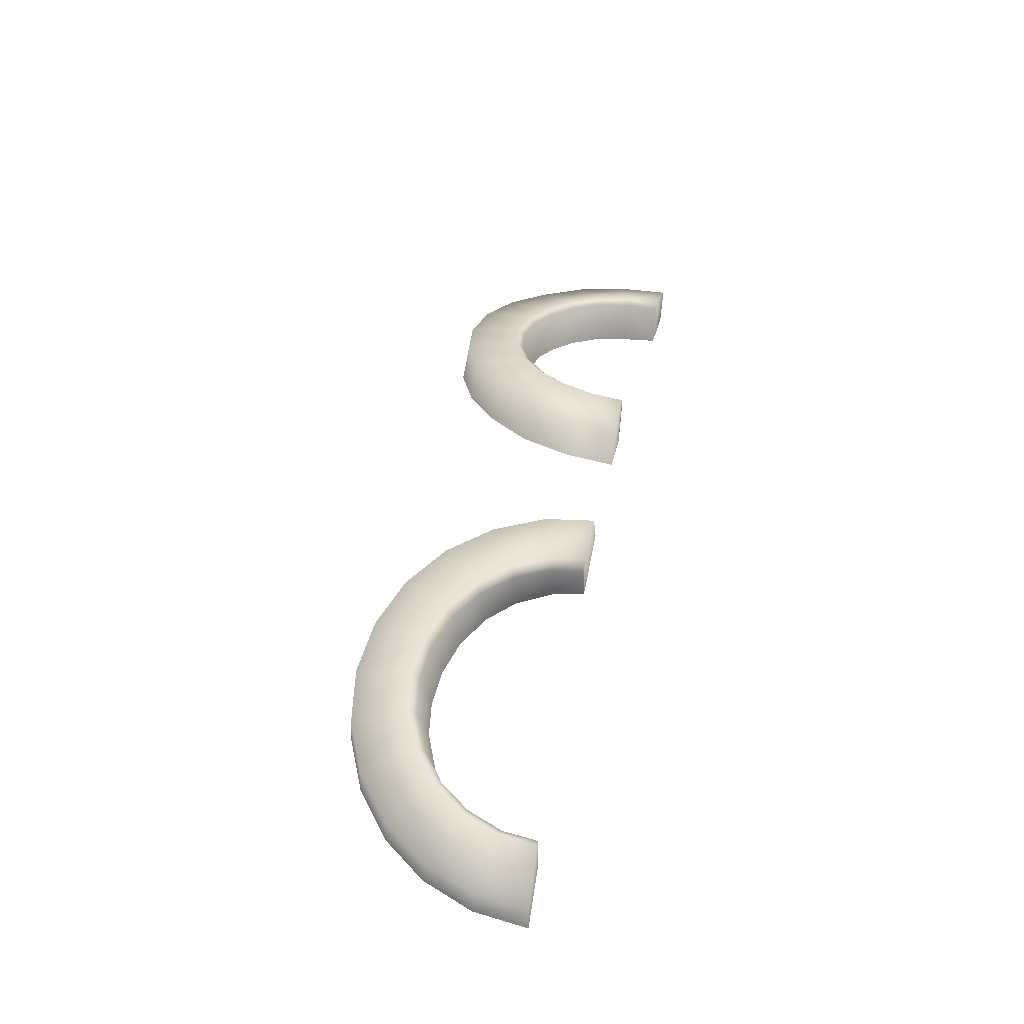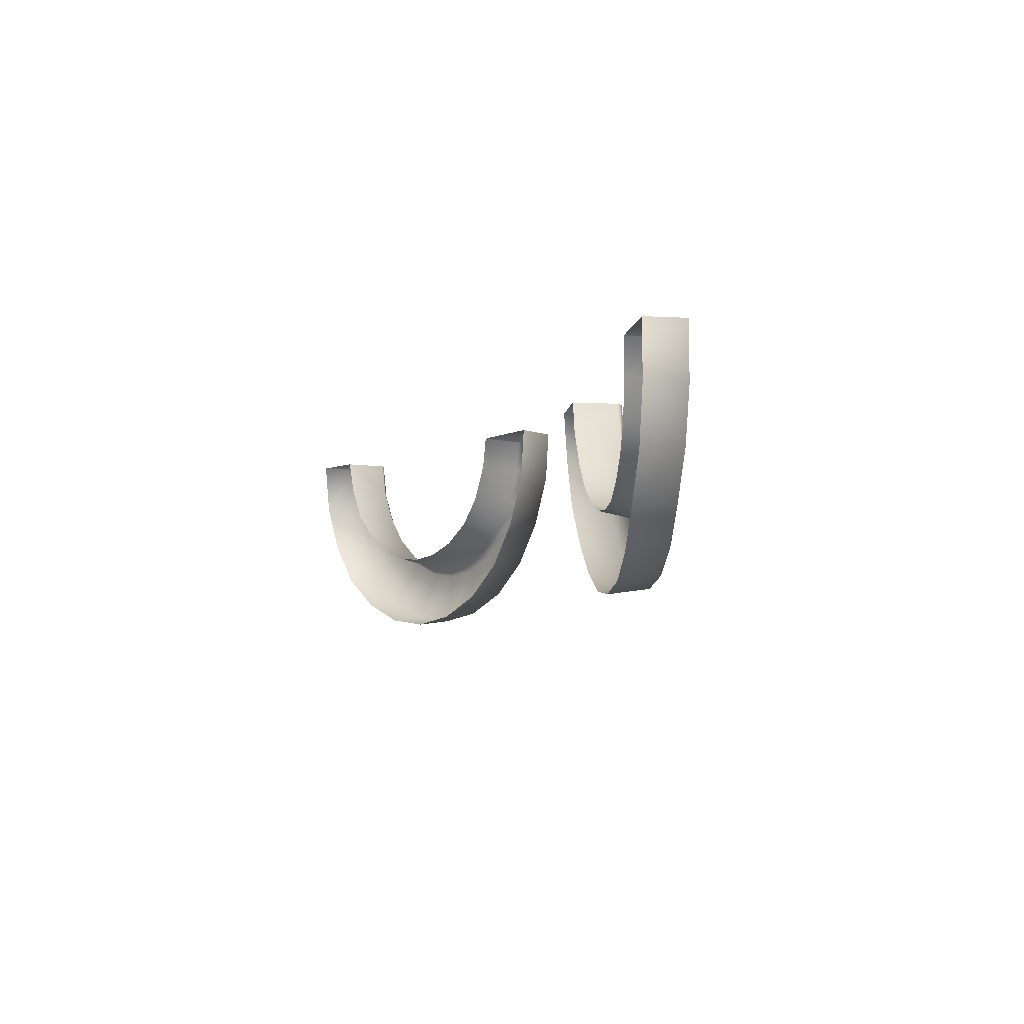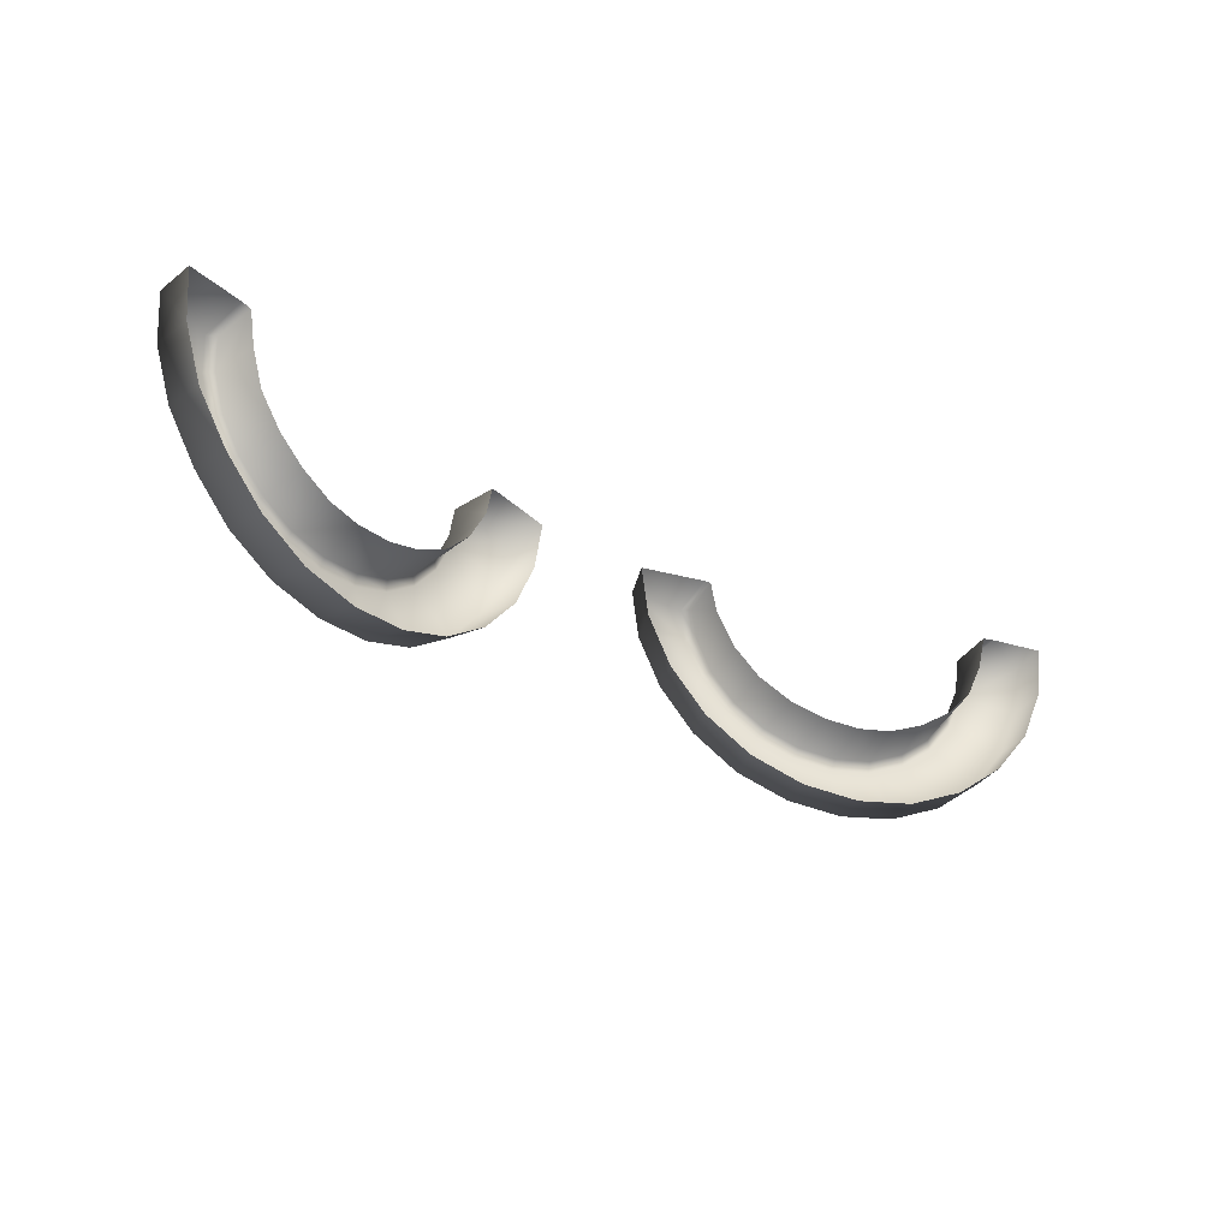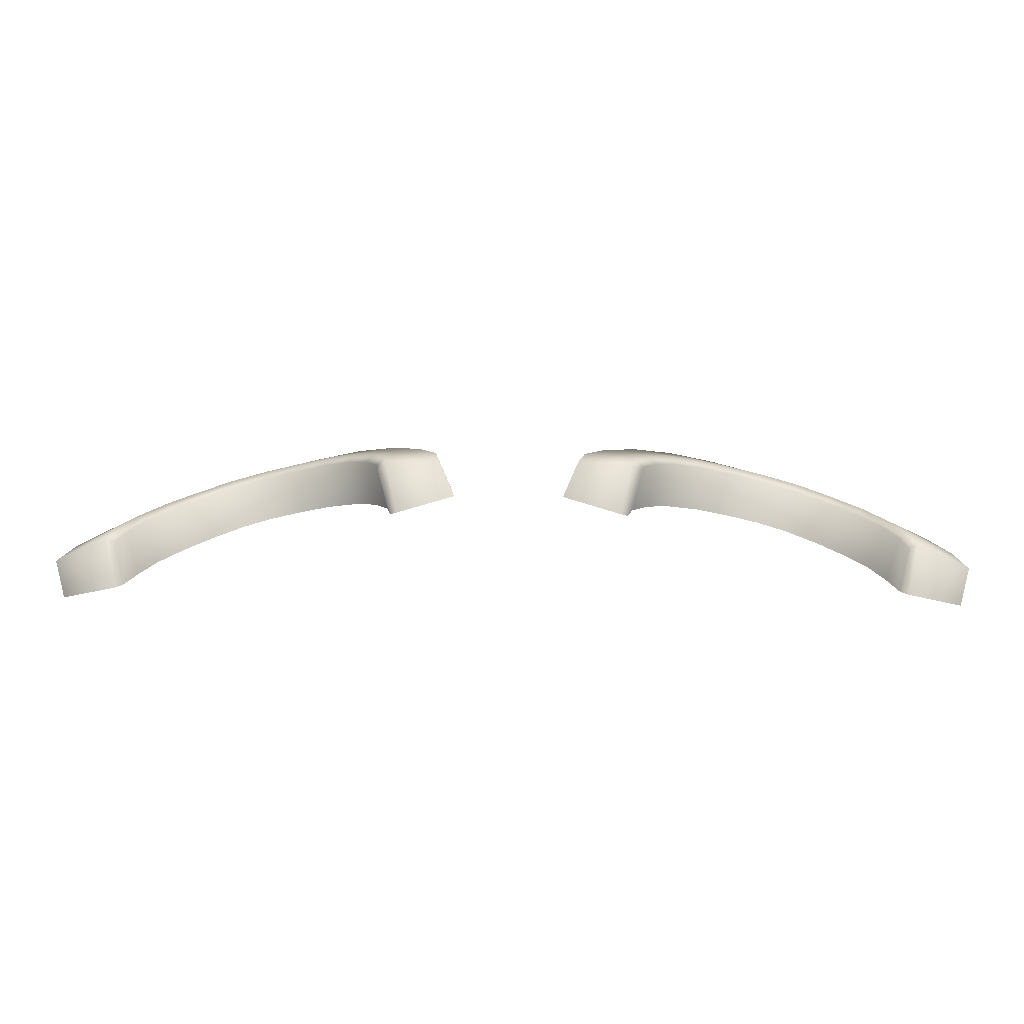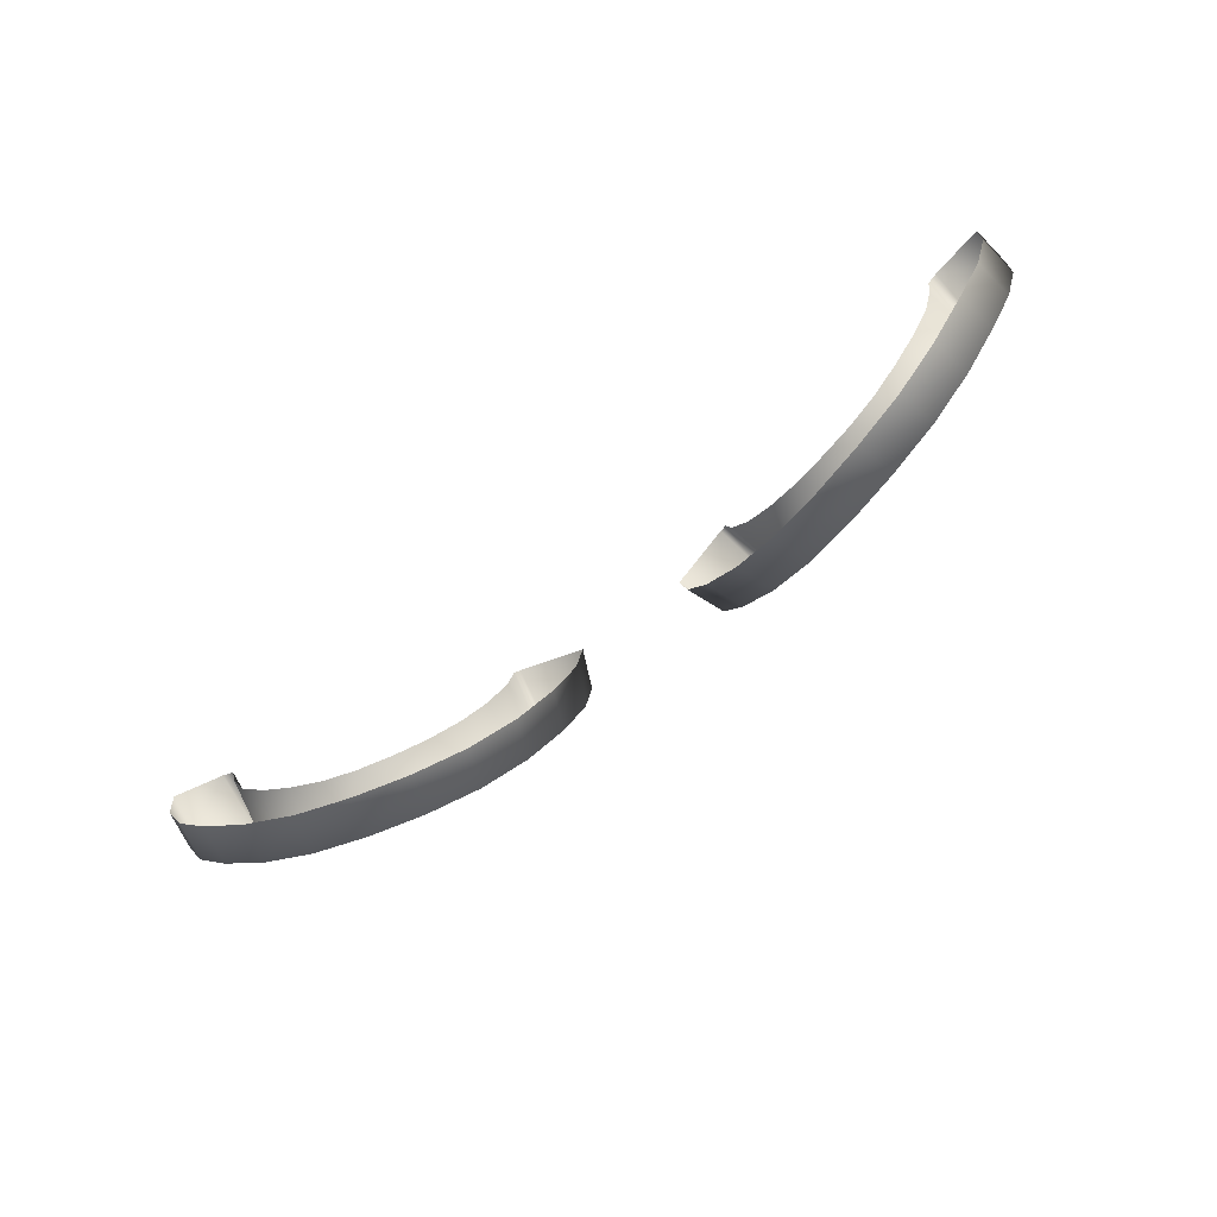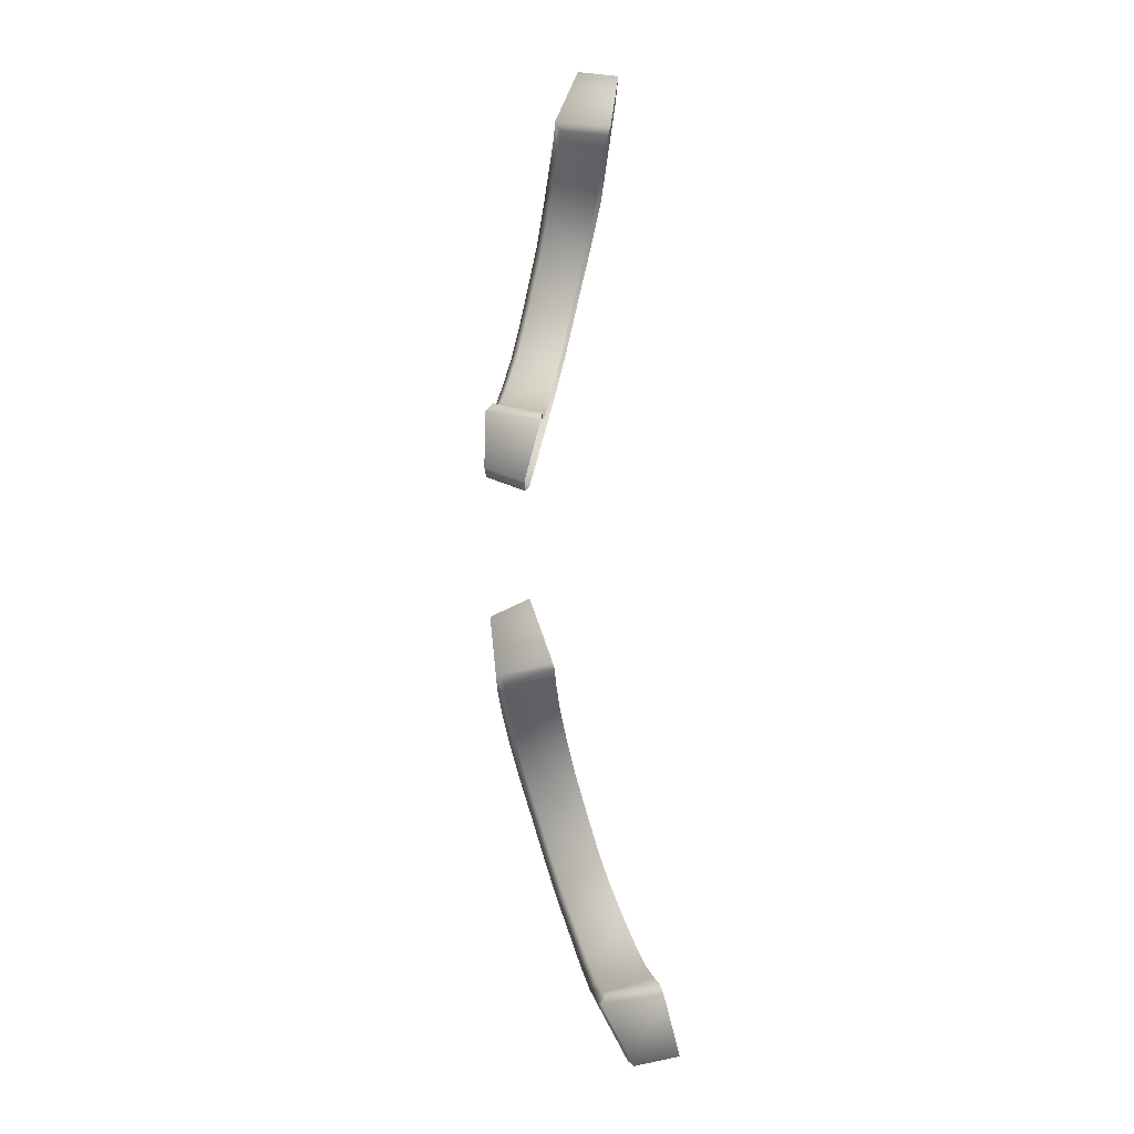
<metadata>
{"format":"obj","ext":"obj","renderer":"f3d","projection":"perspective","resolution":1024,"background":"white","views":[{"elev":43.8,"azim":101.0,"up":"+Z"},{"elev":-6.9,"azim":-112.0,"up":"+Y"},{"elev":-35.5,"azim":144.7,"up":"+Y"},{"elev":11.6,"azim":-177.9,"up":"+Z"},{"elev":-77.3,"azim":-144.5,"up":"+Y"},{"elev":74.3,"azim":87.2,"up":"+Y"}]}
</metadata>
<code>
g pm1080_12_EyeCSkin
v -0.007886 0.1001 0.01883
v -0.008653 0.09813 0.01834
v -0.008366 0.1001 0.01833
v -0.008177 0.09805 0.01884
v -0.004447 0.1002 0.01902
v -0.004886 0.09709 0.01902
v -0.009569 0.09599 0.01818
v -0.006194 0.09399 0.01876
v -0.00914 0.09576 0.01868
v -0.01098 0.09415 0.01785
v -0.008269 0.09134 0.01839
v -0.01063 0.09381 0.01834
v -0.01278 0.09276 0.01738
v -0.01091 0.08933 0.01779
v -0.01254 0.09231 0.01784
v -0.01487 0.09189 0.0168
v -0.01392 0.08808 0.01697
v -0.01475 0.09138 0.01723
v -0.01711 0.09161 0.0162
v -0.01713 0.08767 0.01607
v -0.01712 0.09107 0.01662
v -0.01934 0.09193 0.01561
v -0.02034 0.08814 0.01519
v -0.0195 0.0914 0.01599
v -0.02141 0.09285 0.01499
v -0.02331 0.08946 0.01429
v -0.02171 0.09236 0.01535
v -0.02319 0.09429 0.0145
v -0.02584 0.09153 0.01345
v -0.02361 0.09388 0.01483
v -0.02454 0.09614 0.01409
v -0.02781 0.09421 0.01293
v -0.02505 0.09585 0.01441
v -0.02536 0.09831 0.01377
v -0.02902 0.09733 0.01257
v -0.02593 0.09814 0.01406
v -0.02556 0.1005 0.01361
v -0.02939 0.1006 0.01236
v -0.02615 0.1005 0.01391
v -0.02556 0.1005 0.01361
v -0.02575 0.1005 0.01055
v -0.02513 0.1004 0.01075
v -0.02615 0.1005 0.01391
v -0.02939 0.1006 0.01236
v -0.029 0.1006 0.009907
v -0.02513 0.1004 0.01075
v -0.02536 0.09831 0.01377
v -0.02467 0.09827 0.01093
v -0.02383 0.09612 0.01127
v -0.02454 0.09614 0.01409
v -0.02319 0.09429 0.0145
v -0.02238 0.09447 0.01176
v -0.02067 0.09328 0.01232
v -0.02141 0.09285 0.01499
v -0.01934 0.09193 0.01561
v -0.01868 0.09245 0.01295
v -0.01673 0.0922 0.01349
v -0.01711 0.09161 0.0162
v -0.01487 0.09189 0.0168
v -0.0146 0.09238 0.01402
v -0.01255 0.09307 0.01455
v -0.01278 0.09276 0.01738
v -0.01098 0.09415 0.01785
v -0.01059 0.0943 0.015
v -0.009098 0.09597 0.01531
v -0.009569 0.09599 0.01818
v -0.007996 0.09819 0.01548
v -0.008653 0.09813 0.01834
v -0.008366 0.1001 0.01833
v -0.007641 0.1001 0.01553
v -0.007886 0.1001 0.01883
v -0.007641 0.1001 0.01553
v -0.007239 0.1001 0.01563
v -0.003491 0.1002 0.01675
v -0.004447 0.1002 0.01902
v -0.004886 0.09709 0.01902
v -0.003491 0.1002 0.01675
v -0.003938 0.09701 0.01675
v -0.006194 0.09399 0.01876
v -0.005269 0.09383 0.01649
v -0.008269 0.09134 0.01839
v -0.007382 0.09112 0.0161
v -0.01091 0.08933 0.01779
v -0.01007 0.08906 0.01547
v -0.01392 0.08808 0.01697
v -0.01315 0.08777 0.01464
v -0.01713 0.08767 0.01607
v -0.01643 0.08734 0.01372
v -0.02034 0.08814 0.01519
v -0.01972 0.08781 0.0128
v -0.02331 0.08946 0.01429
v -0.02274 0.08915 0.01184
v -0.02584 0.09153 0.01345
v -0.02534 0.09126 0.011
v -0.02781 0.09421 0.01293
v -0.02737 0.09401 0.01048
v -0.02861 0.09719 0.01008
v -0.02902 0.09733 0.01257
v -0.029 0.1006 0.009907
v 0.007886 0.1001 0.01883
v 0.008366 0.1001 0.01833
v 0.008653 0.09813 0.01834
v 0.008177 0.09805 0.01884
v 0.004447 0.1002 0.01902
v 0.004886 0.09709 0.01902
v 0.009569 0.09599 0.01818
v 0.006194 0.09399 0.01876
v 0.00914 0.09576 0.01868
v 0.01098 0.09415 0.01785
v 0.008269 0.09134 0.01839
v 0.01063 0.09381 0.01834
v 0.01278 0.09276 0.01738
v 0.01091 0.08933 0.01779
v 0.01254 0.09231 0.01784
v 0.01487 0.09189 0.0168
v 0.01392 0.08808 0.01697
v 0.01475 0.09138 0.01723
v 0.01711 0.09161 0.0162
v 0.01713 0.08767 0.01607
v 0.01712 0.09107 0.01662
v 0.01934 0.09193 0.01561
v 0.02034 0.08814 0.01519
v 0.0195 0.0914 0.01599
v 0.02141 0.09285 0.01499
v 0.02331 0.08946 0.01429
v 0.02171 0.09236 0.01535
v 0.02319 0.09429 0.0145
v 0.02584 0.09153 0.01345
v 0.02361 0.09388 0.01483
v 0.02454 0.09614 0.01409
v 0.02781 0.09421 0.01293
v 0.02505 0.09585 0.01441
v 0.02536 0.09831 0.01377
v 0.02902 0.09733 0.01257
v 0.02593 0.09814 0.01406
v 0.02556 0.1005 0.01361
v 0.02939 0.1006 0.01236
v 0.02615 0.1005 0.01391
v 0.02556 0.1005 0.01361
v 0.02513 0.1004 0.01075
v 0.02575 0.1005 0.01055
v 0.02615 0.1005 0.01391
v 0.02939 0.1006 0.01236
v 0.029 0.1006 0.009907
v 0.02513 0.1004 0.01075
v 0.02536 0.09831 0.01377
v 0.02467 0.09827 0.01093
v 0.02383 0.09612 0.01127
v 0.02454 0.09614 0.01409
v 0.02319 0.09429 0.0145
v 0.02238 0.09447 0.01176
v 0.02067 0.09328 0.01232
v 0.02141 0.09285 0.01499
v 0.01934 0.09193 0.01561
v 0.01868 0.09245 0.01295
v 0.01673 0.0922 0.01349
v 0.01711 0.09161 0.0162
v 0.01487 0.09189 0.0168
v 0.0146 0.09238 0.01402
v 0.01255 0.09307 0.01455
v 0.01278 0.09276 0.01738
v 0.01098 0.09415 0.01785
v 0.01059 0.0943 0.015
v 0.009098 0.09597 0.01531
v 0.009569 0.09599 0.01818
v 0.007996 0.09819 0.01548
v 0.008653 0.09813 0.01834
v 0.008366 0.1001 0.01833
v 0.007641 0.1001 0.01553
v 0.007886 0.1001 0.01883
v 0.007641 0.1001 0.01553
v 0.007239 0.1001 0.01563
v 0.003491 0.1002 0.01675
v 0.004447 0.1002 0.01902
v 0.004886 0.09709 0.01902
v 0.003491 0.1002 0.01675
v 0.003938 0.09701 0.01675
v 0.006194 0.09399 0.01876
v 0.005269 0.09383 0.01649
v 0.008269 0.09134 0.01839
v 0.007382 0.09112 0.0161
v 0.01091 0.08933 0.01779
v 0.01007 0.08906 0.01547
v 0.01392 0.08808 0.01697
v 0.01315 0.08777 0.01464
v 0.01713 0.08767 0.01607
v 0.01643 0.08734 0.01372
v 0.02034 0.08814 0.01519
v 0.01972 0.08781 0.0128
v 0.02331 0.08946 0.01429
v 0.02274 0.08915 0.01184
v 0.02584 0.09153 0.01345
v 0.02534 0.09126 0.011
v 0.02781 0.09421 0.01293
v 0.02737 0.09401 0.01048
v 0.02861 0.09719 0.01008
v 0.02902 0.09733 0.01257
v 0.029 0.1006 0.009907
g pm1080_12_EyeCSkin_0
f 3 2 1
f 2 4 1
f 5 1 4
f 6 5 4
f 4 2 7
f 6 4 8
f 9 4 7
f 4 9 8
f 9 7 10
f 8 9 11
f 12 9 10
f 9 12 11
f 10 13 12
f 11 12 14
f 13 15 12
f 12 15 14
f 15 13 16
f 14 15 17
f 18 15 16
f 15 18 17
f 16 19 18
f 17 18 20
f 19 21 18
f 18 21 20
f 21 19 22
f 20 21 23
f 24 21 22
f 21 24 23
f 22 25 24
f 23 24 26
f 25 27 24
f 24 27 26
f 27 25 28
f 26 27 29
f 30 27 28
f 27 30 29
f 28 31 30
f 29 30 32
f 31 33 30
f 30 33 32
f 33 31 34
f 32 33 35
f 36 33 34
f 33 36 35
f 36 34 37
f 38 35 36
f 39 36 37
f 39 38 36
f 42 41 40
f 41 43 40
f 44 43 41
f 45 44 41
f 40 47 46
f 47 48 46
f 48 47 49
f 47 50 49
f 49 50 51
f 52 49 51
f 52 51 53
f 51 54 53
f 53 54 55
f 56 53 55
f 56 55 57
f 55 58 57
f 57 58 59
f 60 57 59
f 60 59 61
f 59 62 61
f 61 62 63
f 64 61 63
f 64 63 65
f 63 66 65
f 65 66 67
f 66 68 67
f 67 68 69
f 70 67 69
f 72 69 71
f 73 72 71
f 74 73 71
f 75 74 71
f 77 75 76
f 78 77 76
f 78 76 79
f 80 78 79
f 80 79 81
f 82 80 81
f 82 81 83
f 84 82 83
f 84 83 85
f 86 84 85
f 86 85 87
f 88 86 87
f 88 87 89
f 90 88 89
f 90 89 91
f 92 90 91
f 92 91 93
f 94 92 93
f 94 93 95
f 96 94 95
f 96 95 97
f 95 98 97
f 97 98 44
f 99 97 44
f 102 101 100
f 103 102 100
f 100 104 103
f 104 105 103
f 102 103 106
f 103 105 107
f 103 108 106
f 108 103 107
f 106 108 109
f 108 107 110
f 108 111 109
f 111 108 110
f 112 109 111
f 111 110 113
f 114 112 111
f 114 111 113
f 112 114 115
f 114 113 116
f 114 117 115
f 117 114 116
f 118 115 117
f 117 116 119
f 120 118 117
f 120 117 119
f 118 120 121
f 120 119 122
f 120 123 121
f 123 120 122
f 124 121 123
f 123 122 125
f 126 124 123
f 126 123 125
f 124 126 127
f 126 125 128
f 126 129 127
f 129 126 128
f 130 127 129
f 129 128 131
f 132 130 129
f 132 129 131
f 130 132 133
f 132 131 134
f 132 135 133
f 135 132 134
f 133 135 136
f 134 137 135
f 135 138 136
f 137 138 135
f 141 140 139
f 142 141 139
f 142 143 141
f 143 144 141
f 146 139 145
f 147 146 145
f 146 147 148
f 149 146 148
f 149 148 150
f 148 151 150
f 150 151 152
f 153 150 152
f 153 152 154
f 152 155 154
f 154 155 156
f 157 154 156
f 157 156 158
f 156 159 158
f 158 159 160
f 161 158 160
f 161 160 162
f 160 163 162
f 162 163 164
f 165 162 164
f 165 164 166
f 167 165 166
f 167 166 168
f 166 169 168
f 168 171 170
f 171 172 170
f 172 173 170
f 173 174 170
f 174 176 175
f 176 177 175
f 175 177 178
f 177 179 178
f 178 179 180
f 179 181 180
f 180 181 182
f 181 183 182
f 182 183 184
f 183 185 184
f 184 185 186
f 185 187 186
f 186 187 188
f 187 189 188
f 188 189 190
f 189 191 190
f 190 191 192
f 191 193 192
f 192 193 194
f 193 195 194
f 194 195 196
f 197 194 196
f 197 196 143
f 196 198 143

</code>
